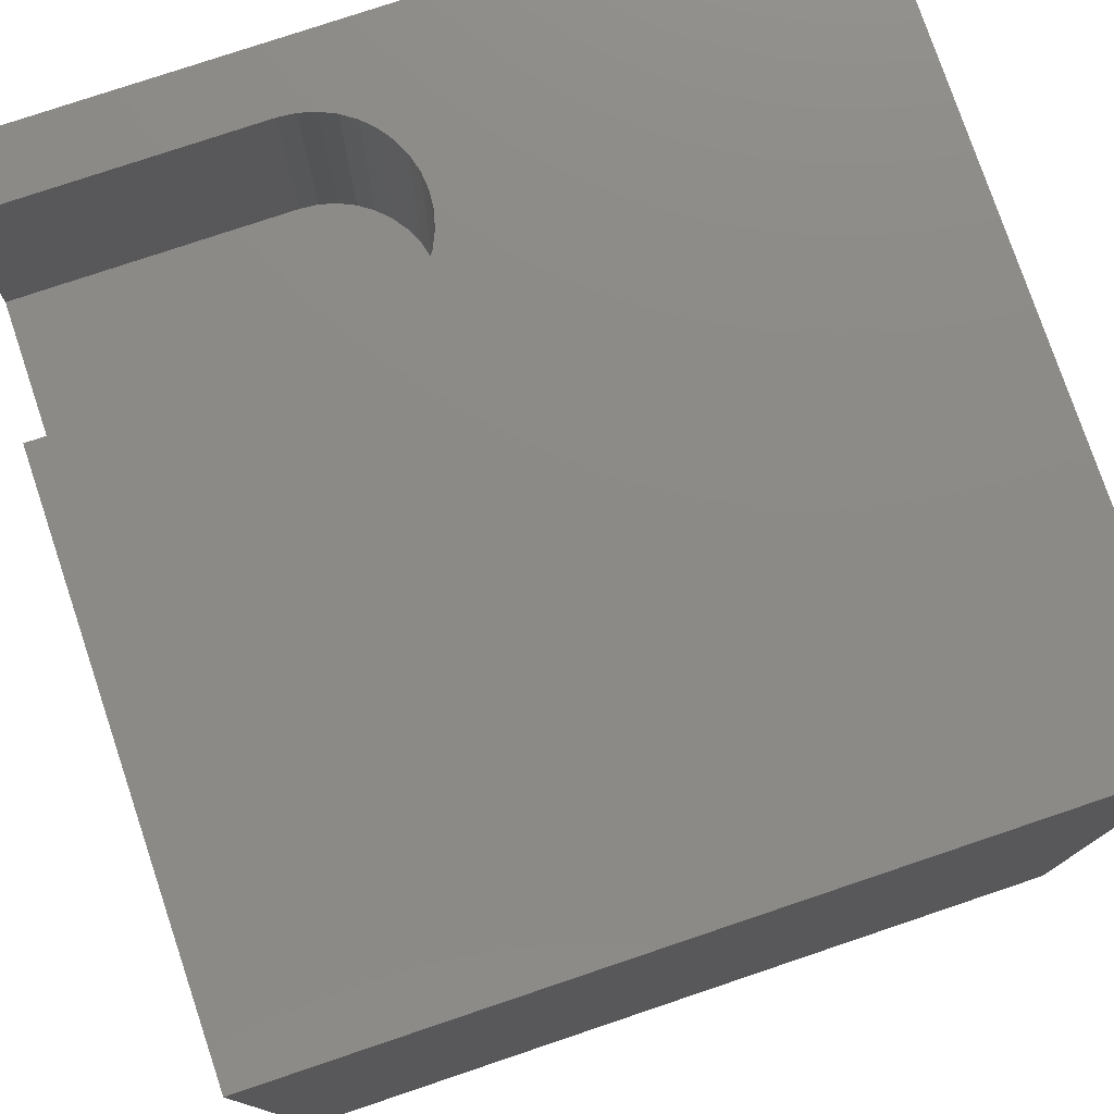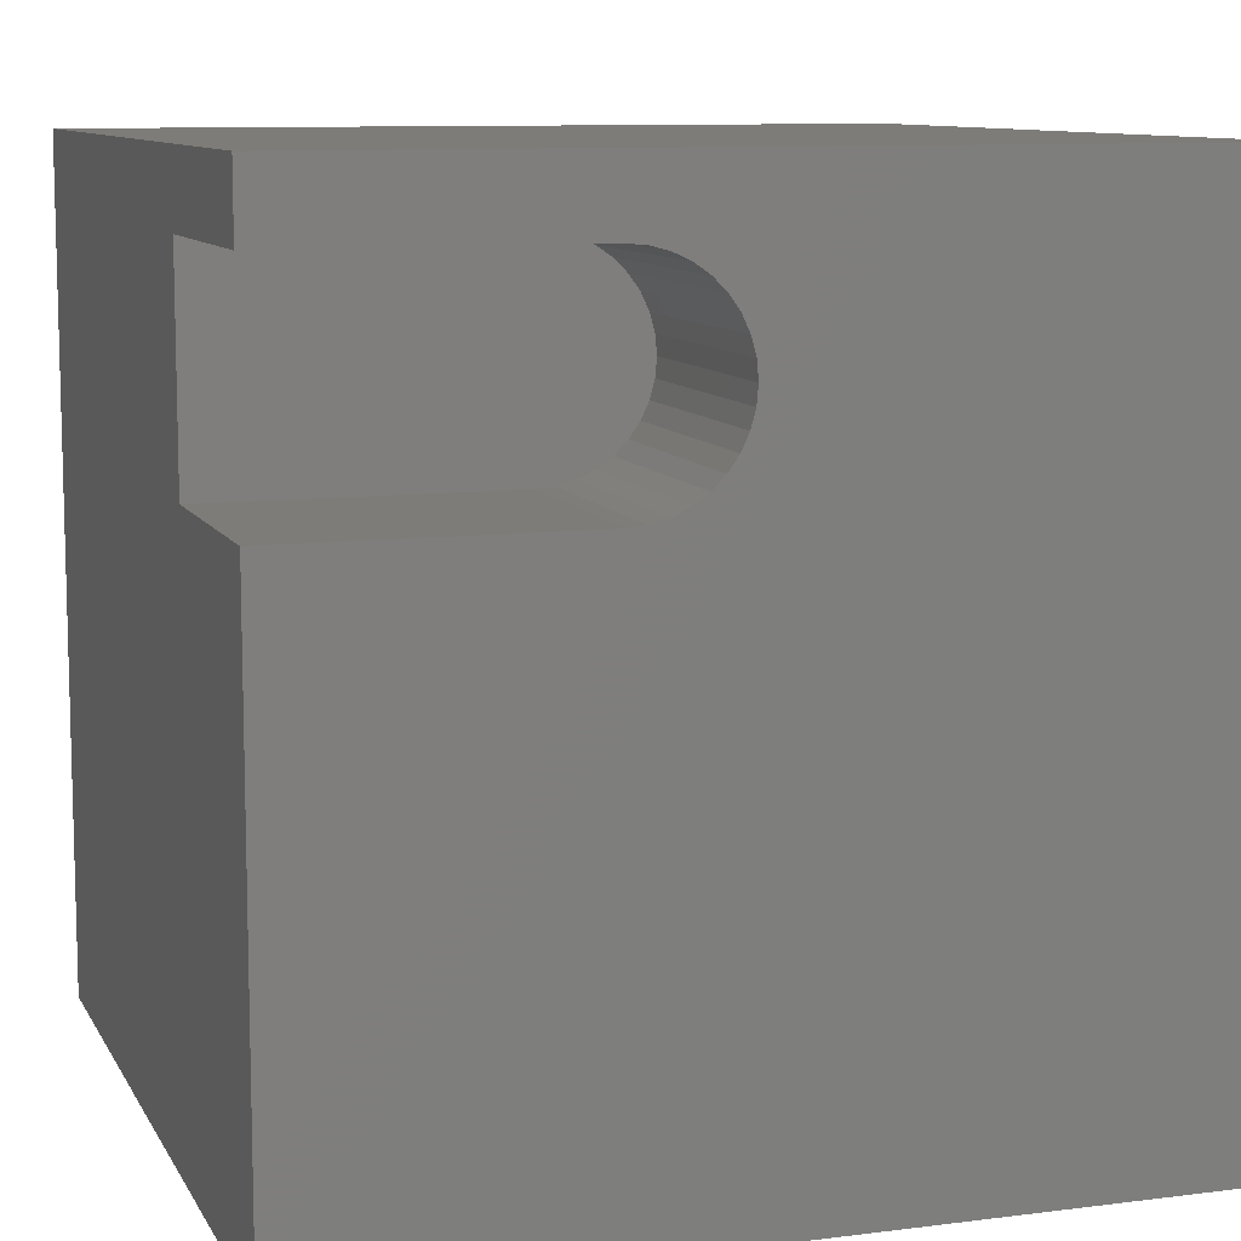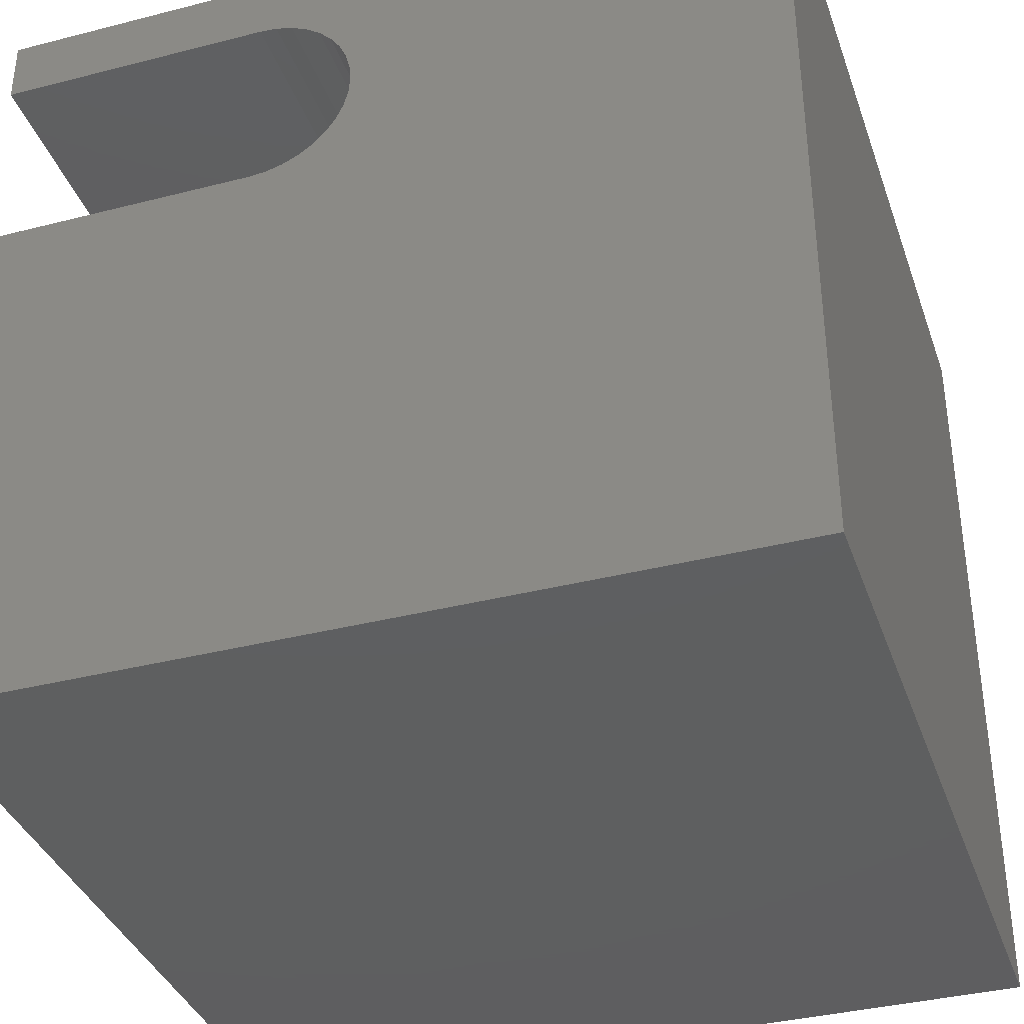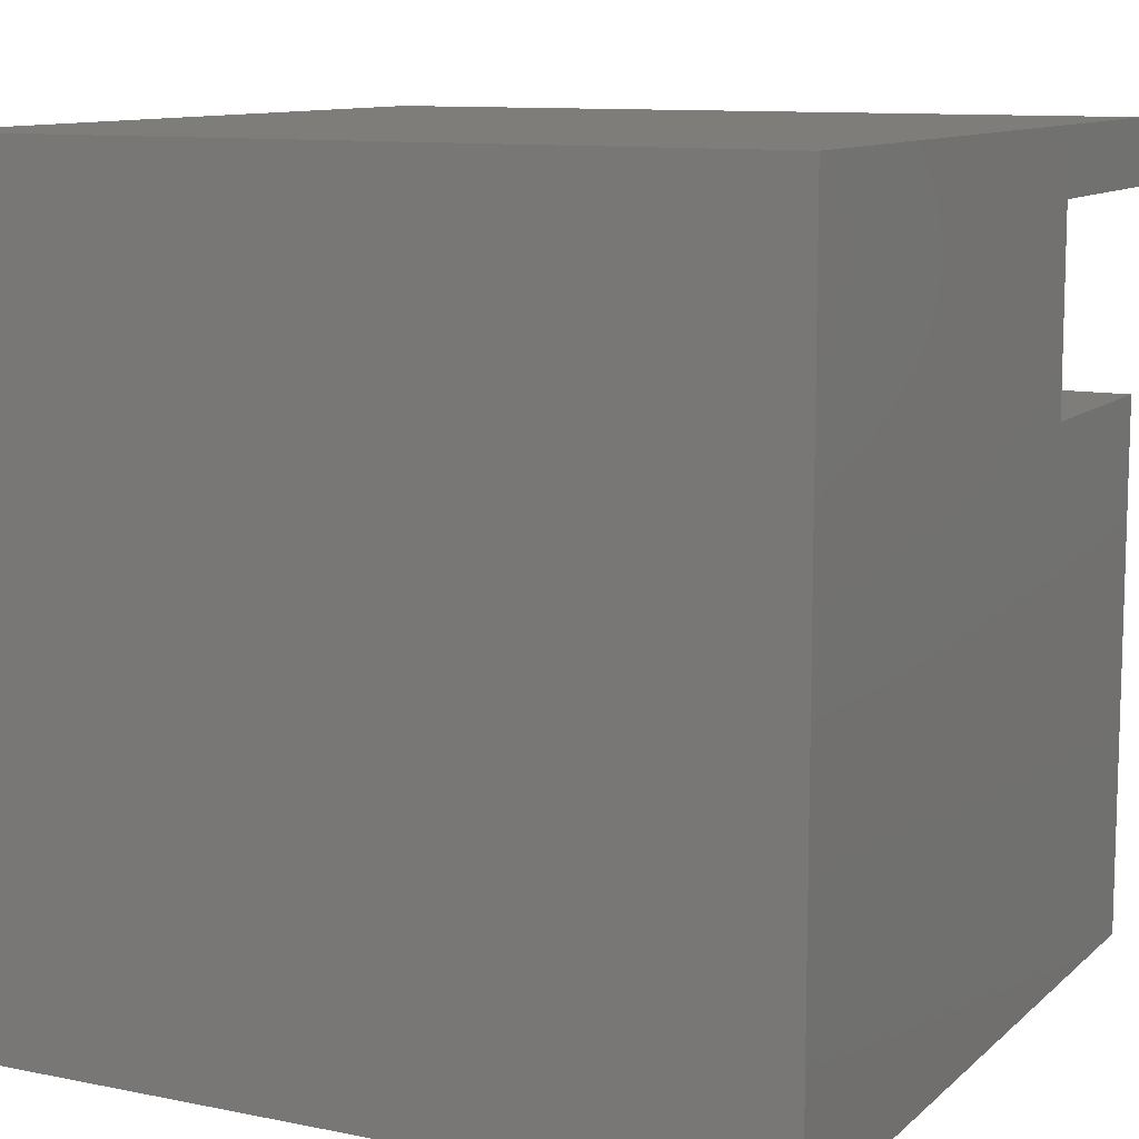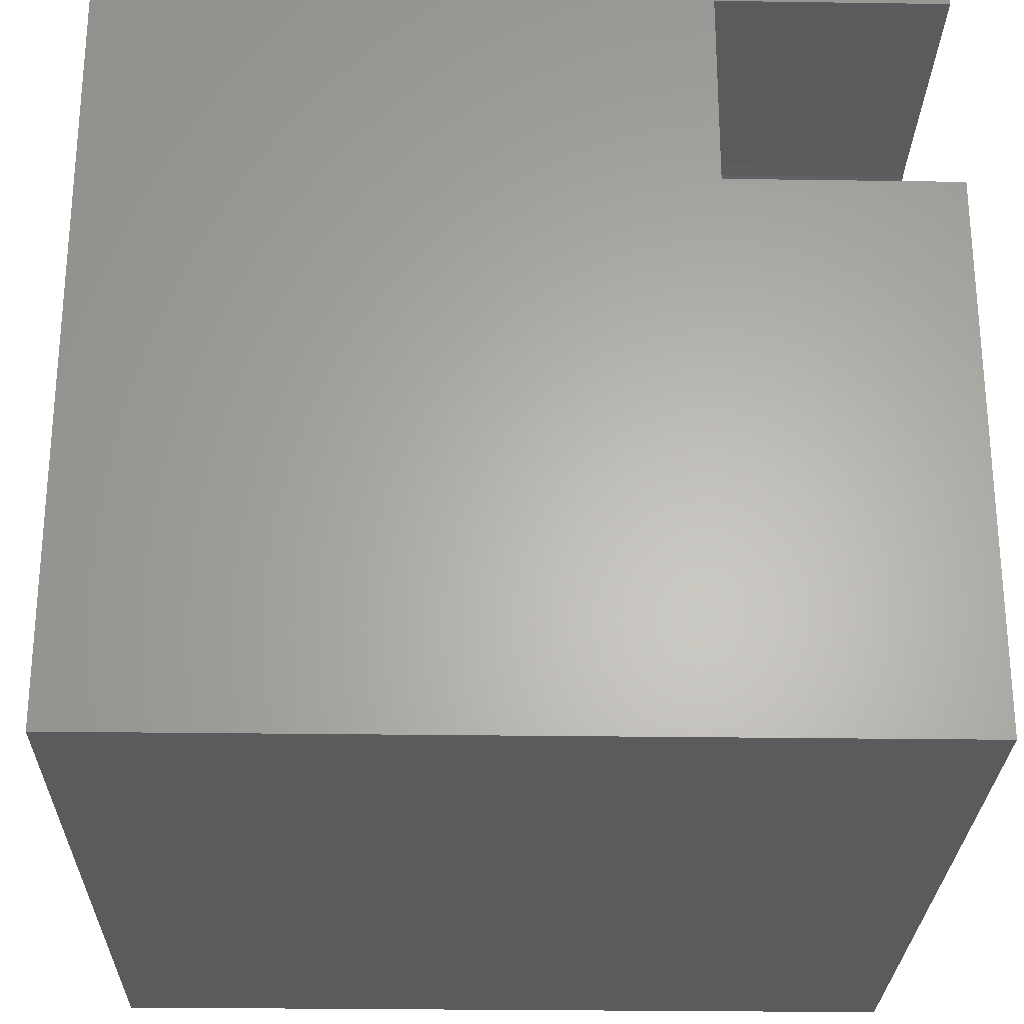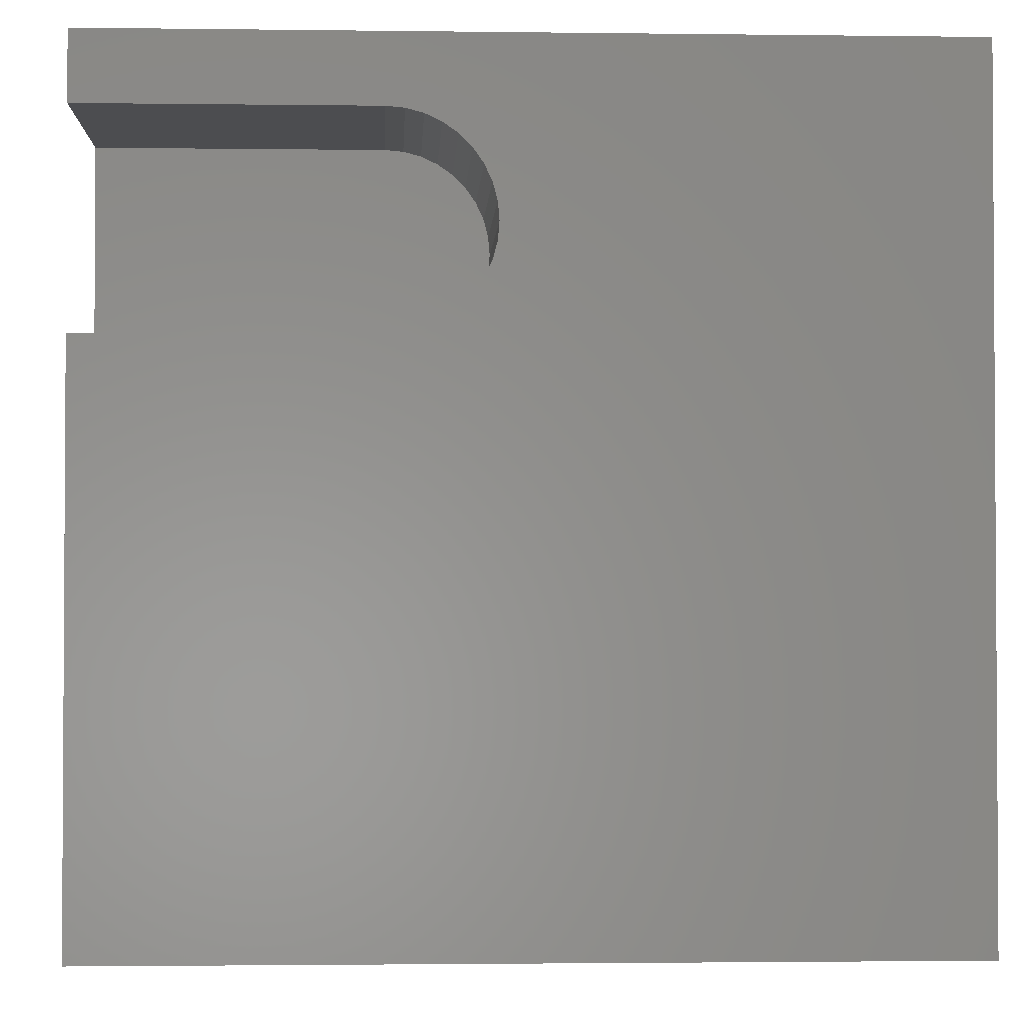
<metadata>
{"format":"stl","ext":"stl","renderer":"f3d","projection":"perspective","resolution":1024,"background":"white","views":[{"elev":77.4,"azim":-18.6,"up":"+Z"},{"elev":9.8,"azim":-18.2,"up":"+Y"},{"elev":-37.0,"azim":18.3,"up":"+Y"},{"elev":10.6,"azim":-153.1,"up":"+Y"},{"elev":-26.4,"azim":-91.3,"up":"+Y"},{"elev":-2.1,"azim":-2.7,"up":"+Y"}]}
</metadata>
<code>
# stl→obj: 50 verts, 96 faces
v 0 9.188 10
v 0 10 10
v 0 9.188 7.241
v 0 10 0
v 0 6.721 7.241
v 0 0 0
v 0 6.721 10
v 0 0 10
v 3.611 9.169 10
v 3.819 9.113 10
v 10 10 10
v 3.397 9.188 10
v 4.014 9.022 10
v 4.19 8.899 10
v 4.342 8.747 10
v 4.465 8.571 10
v 4.556 8.376 10
v 4.612 8.168 10
v 4.63 7.954 10
v 4.612 7.74 10
v 10 0 10
v 4.556 7.532 10
v 4.465 7.338 10
v 4.342 7.161 10
v 4.19 7.009 10
v 4.014 6.886 10
v 3.819 6.795 10
v 3.611 6.74 10
v 3.397 6.721 10
v 10 10 0
v 10 0 0
v 3.397 9.188 7.241
v 3.397 6.721 7.241
v 3.611 6.74 7.241
v 4.19 8.899 7.241
v 4.014 9.022 7.241
v 3.819 9.113 7.241
v 3.611 9.169 7.241
v 3.819 6.795 7.241
v 4.014 6.886 7.241
v 4.19 7.009 7.241
v 4.342 7.161 7.241
v 4.465 7.338 7.241
v 4.556 7.532 7.241
v 4.612 8.168 7.241
v 4.556 8.376 7.241
v 4.465 8.571 7.241
v 4.342 8.747 7.241
v 4.612 7.74 7.241
v 4.63 7.954 7.241
f 1 2 3
f 3 2 4
f 3 4 5
f 5 4 6
f 5 6 7
f 7 6 8
f 9 10 11
f 9 11 12
f 12 11 2
f 12 2 1
f 10 13 11
f 11 13 14
f 11 14 15
f 15 16 11
f 11 16 17
f 11 17 18
f 18 19 11
f 11 19 20
f 11 20 21
f 21 20 22
f 21 22 23
f 23 24 21
f 21 24 25
f 21 25 26
f 26 27 21
f 21 27 28
f 21 28 8
f 8 28 29
f 8 29 7
f 30 11 31
f 31 11 21
f 4 30 6
f 6 30 31
f 11 30 2
f 2 30 4
f 31 21 6
f 6 21 8
f 3 5 32
f 32 5 33
f 34 35 33
f 33 35 36
f 36 37 33
f 33 37 38
f 33 38 32
f 34 39 35
f 35 39 40
f 35 40 41
f 41 42 35
f 35 42 43
f 35 43 44
f 45 46 35
f 35 46 47
f 35 47 48
f 44 49 35
f 35 49 50
f 35 50 45
f 3 32 1
f 1 32 12
f 33 29 28
f 33 28 34
f 34 28 27
f 34 27 39
f 39 27 26
f 39 26 40
f 40 26 25
f 40 25 41
f 41 25 24
f 41 24 42
f 42 24 23
f 42 23 43
f 43 23 22
f 43 22 44
f 44 22 20
f 44 20 49
f 49 20 19
f 49 19 50
f 50 19 18
f 50 18 45
f 45 18 17
f 45 17 46
f 46 17 16
f 46 16 47
f 47 16 15
f 47 15 48
f 48 15 14
f 48 14 35
f 35 14 13
f 35 13 36
f 36 13 10
f 36 10 37
f 37 10 9
f 37 9 38
f 38 9 12
f 38 12 32
f 33 5 29
f 29 5 7

</code>
